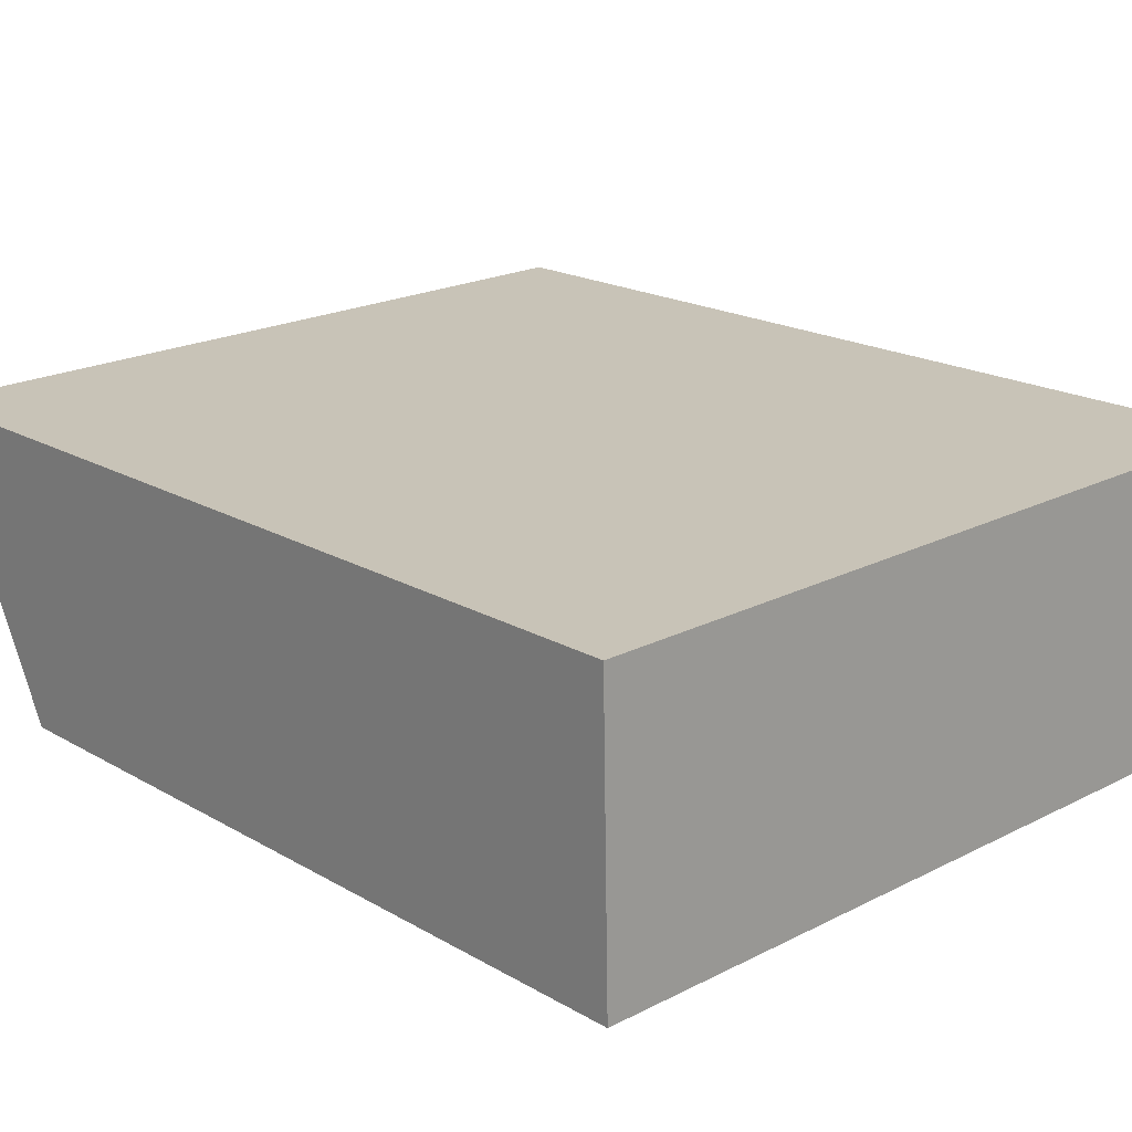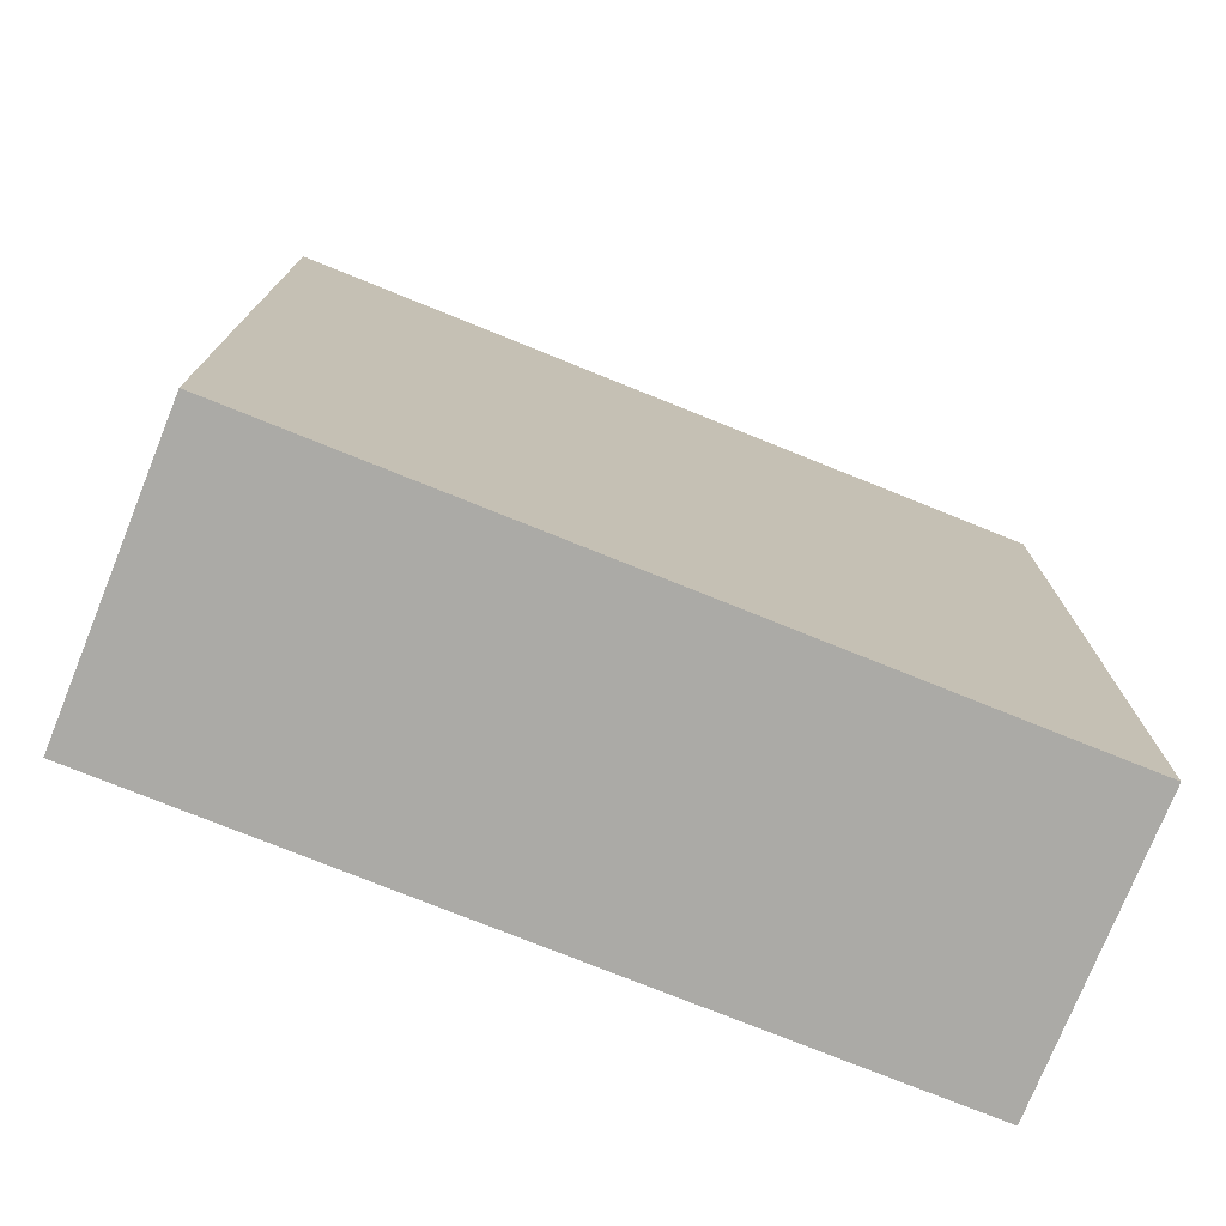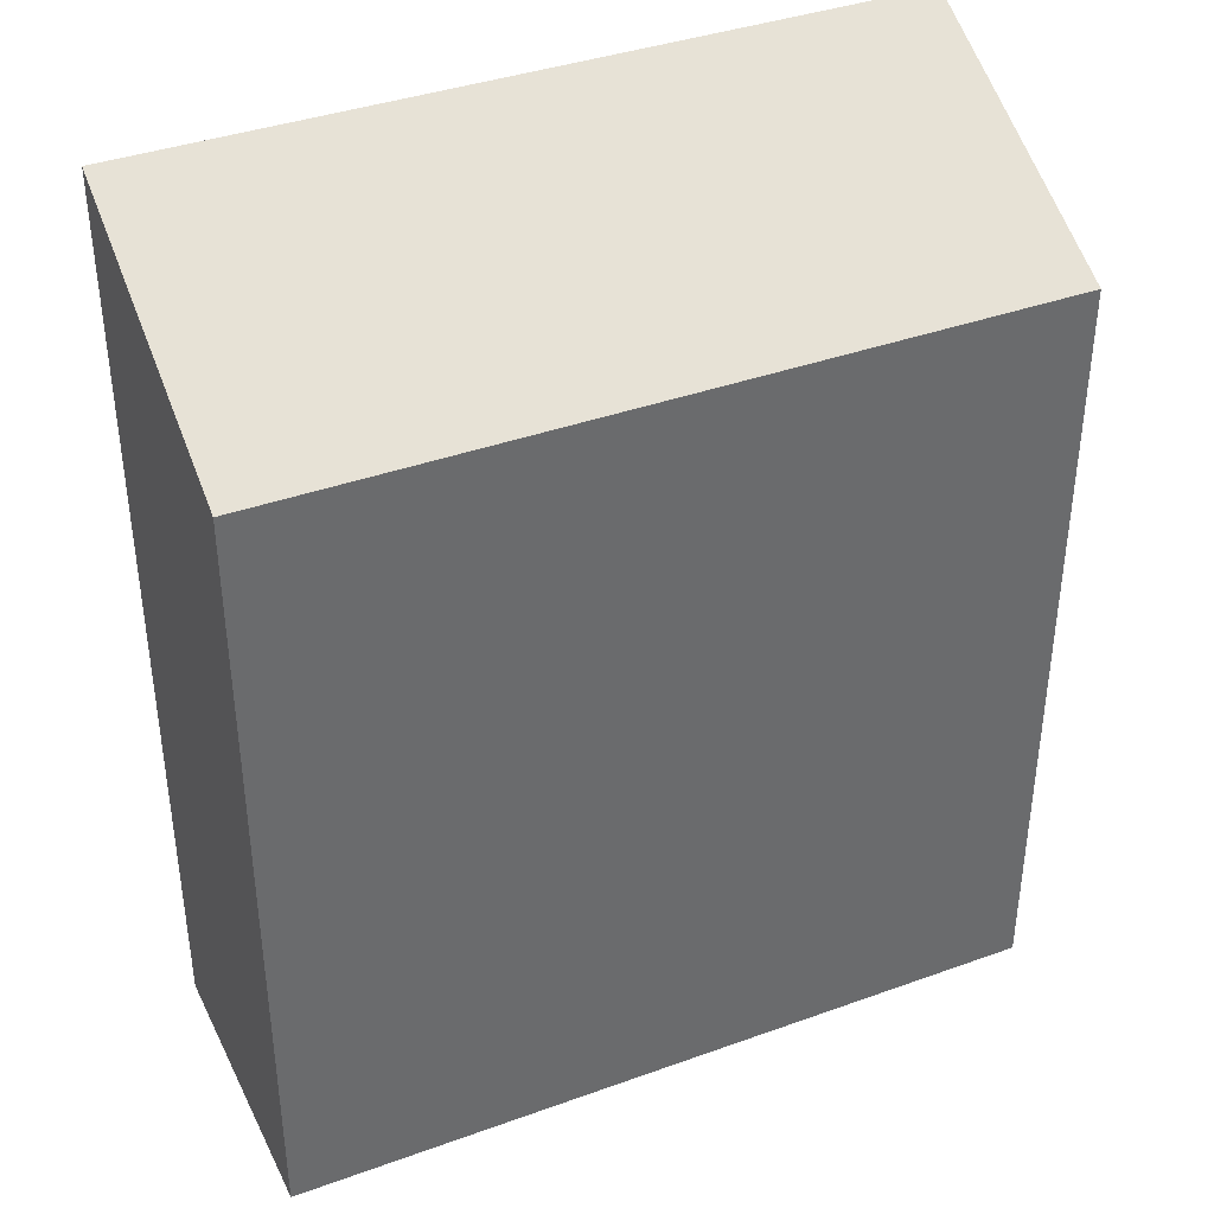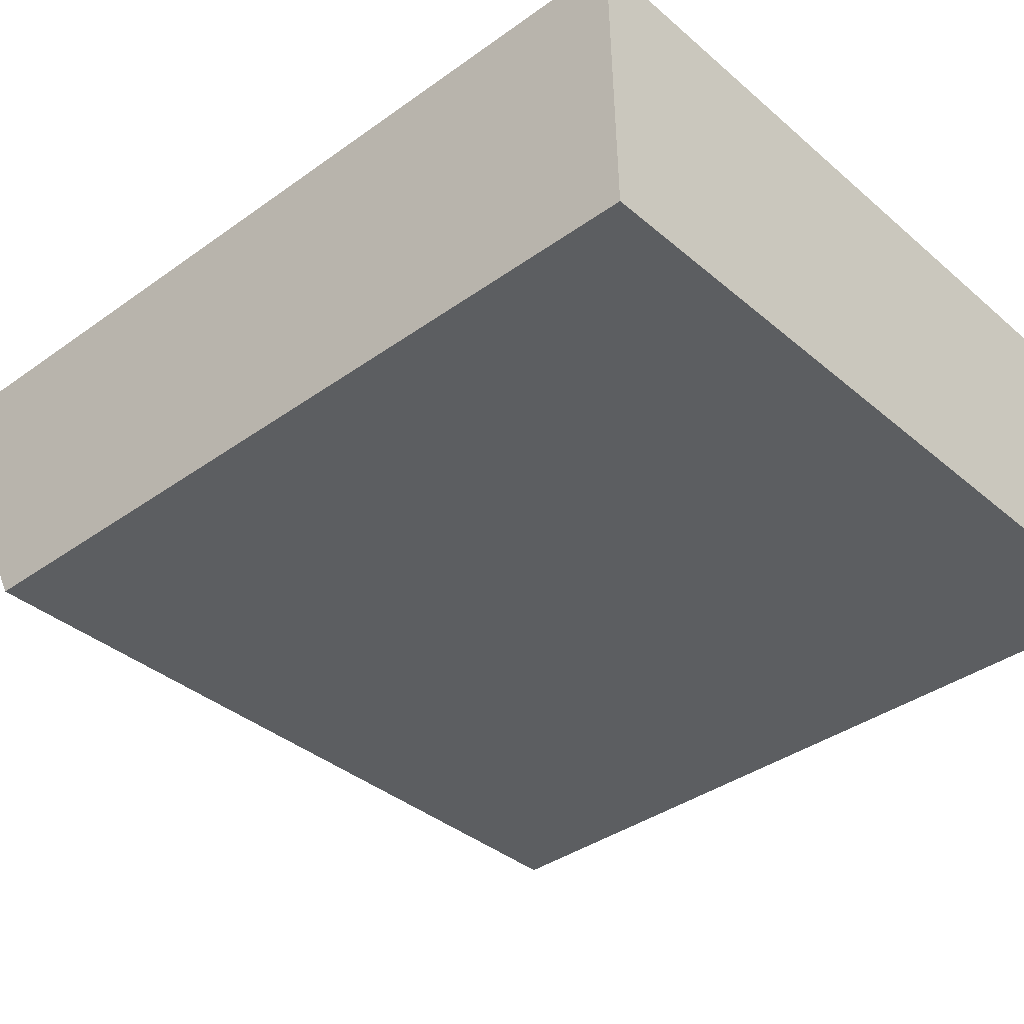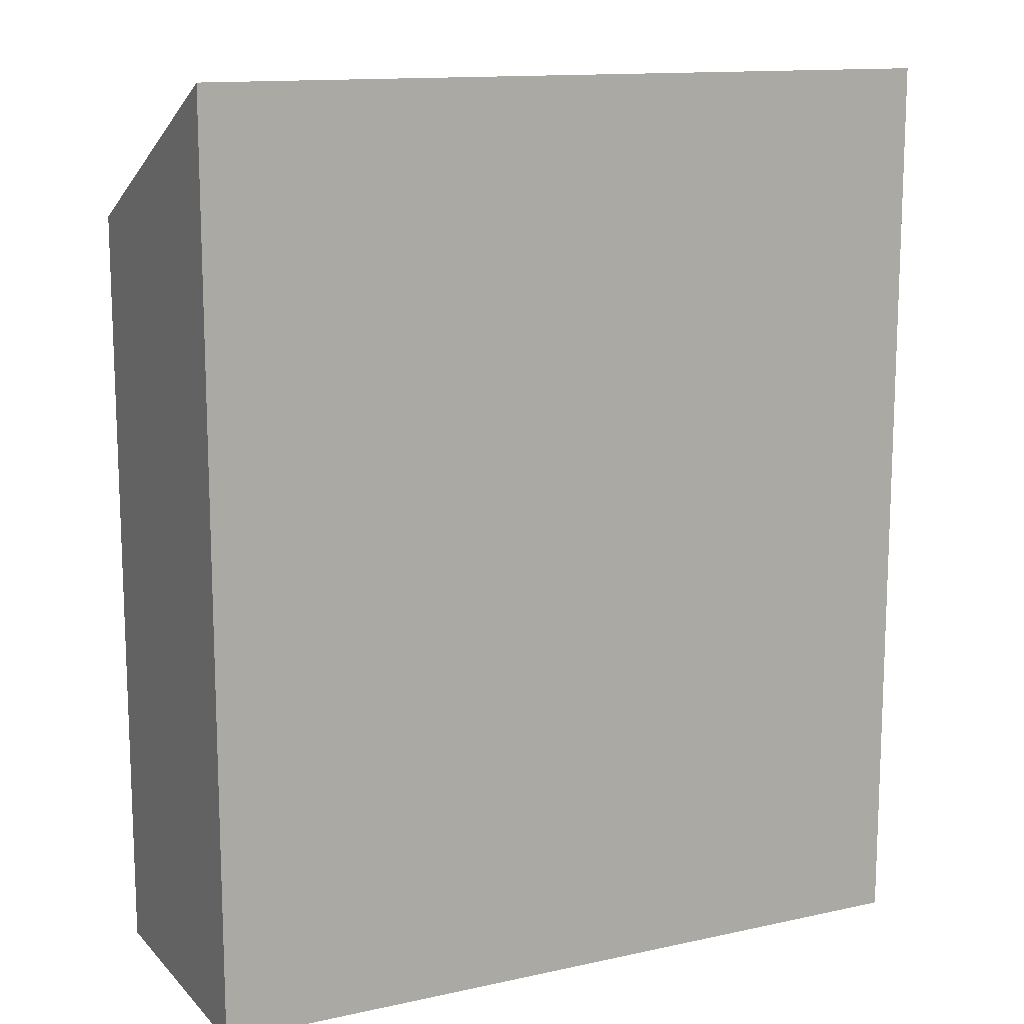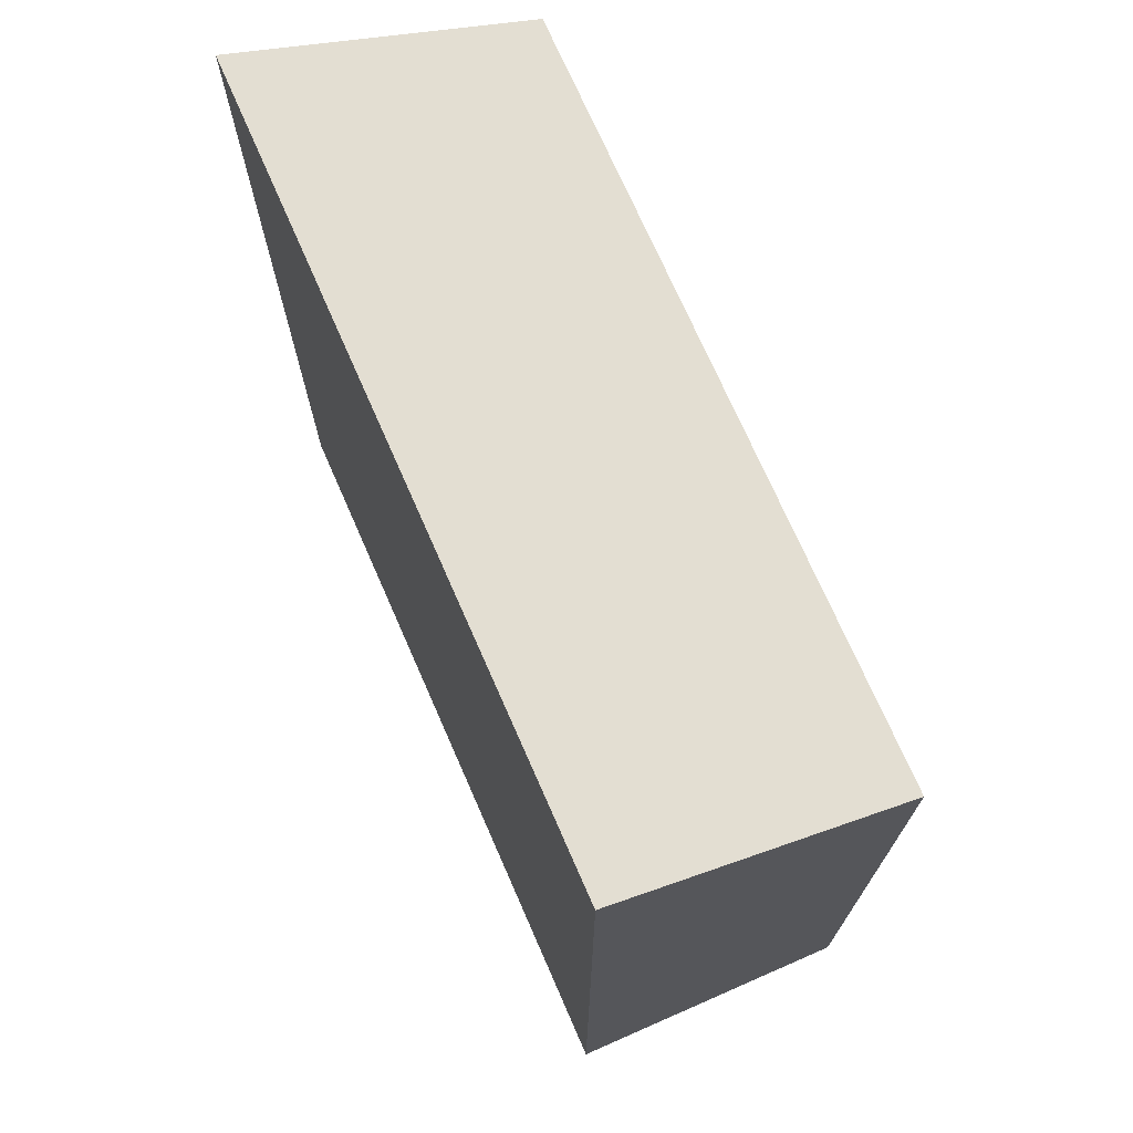
<metadata>
{"format":"obj","ext":"obj","renderer":"f3d","projection":"perspective","resolution":1024,"background":"white","views":[{"elev":19.0,"azim":-42.5,"up":"+Z"},{"elev":-75.8,"azim":156.9,"up":"+Y"},{"elev":38.6,"azim":154.5,"up":"+Y"},{"elev":-38.2,"azim":-47.8,"up":"+Z"},{"elev":13.2,"azim":-27.6,"up":"+Y"},{"elev":72.5,"azim":65.2,"up":"+Y"}]}
</metadata>
<code>
v  0.159 4.723e-16 -7.714
v  20.41 -2.468e-17 0.403
v  0 0 0
v  20.57 4.477e-16 -7.311
v  0.1594 20.66 -7.714
v  20.41 24.5 0.4022
v  20.57 20.66 -7.311
v  0.0005216 24.5 -0.0007752
g defaultobject
f 1 2 3
f 2 1 4
f 5 6 7
f 6 5 8
f 2 8 3
f 8 2 6
f 8 1 3
f 1 8 5
f 5 4 1
f 4 5 7
f 4 6 2
f 6 4 7

</code>
